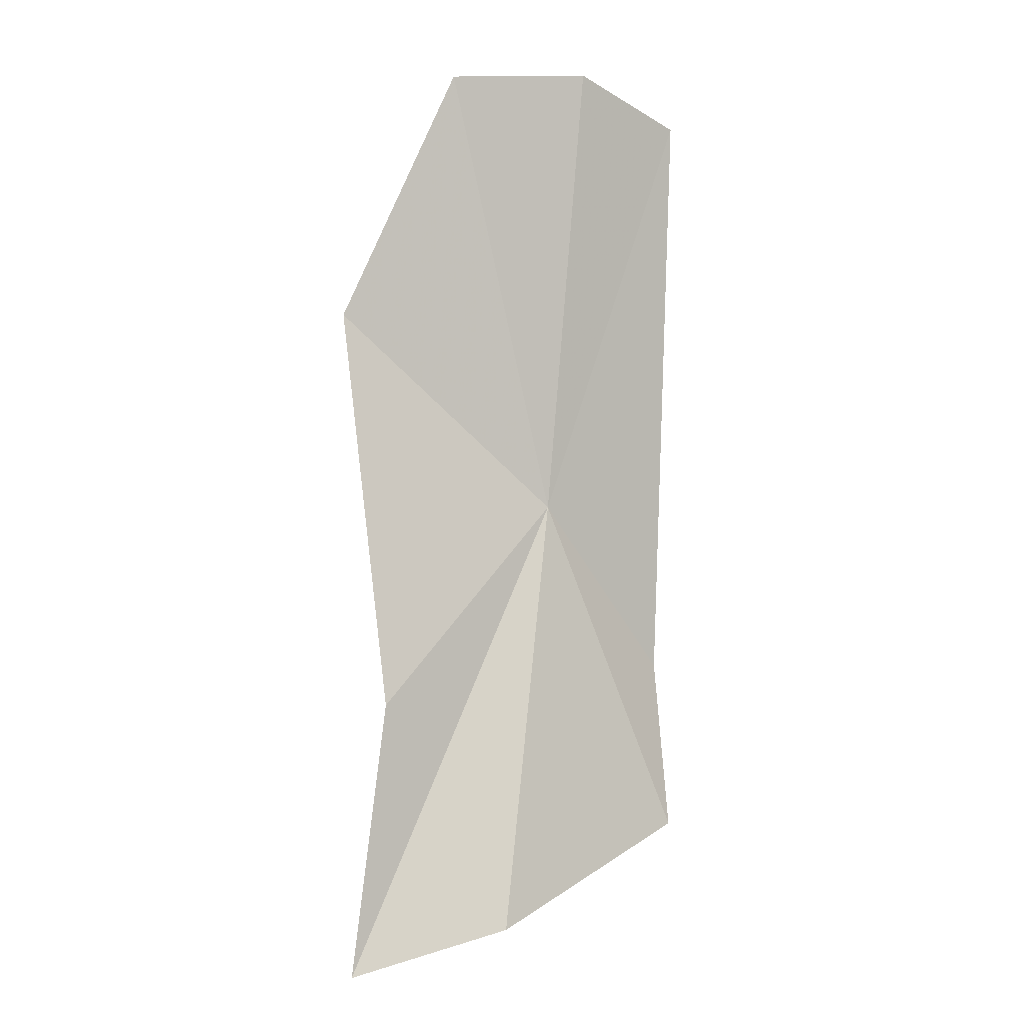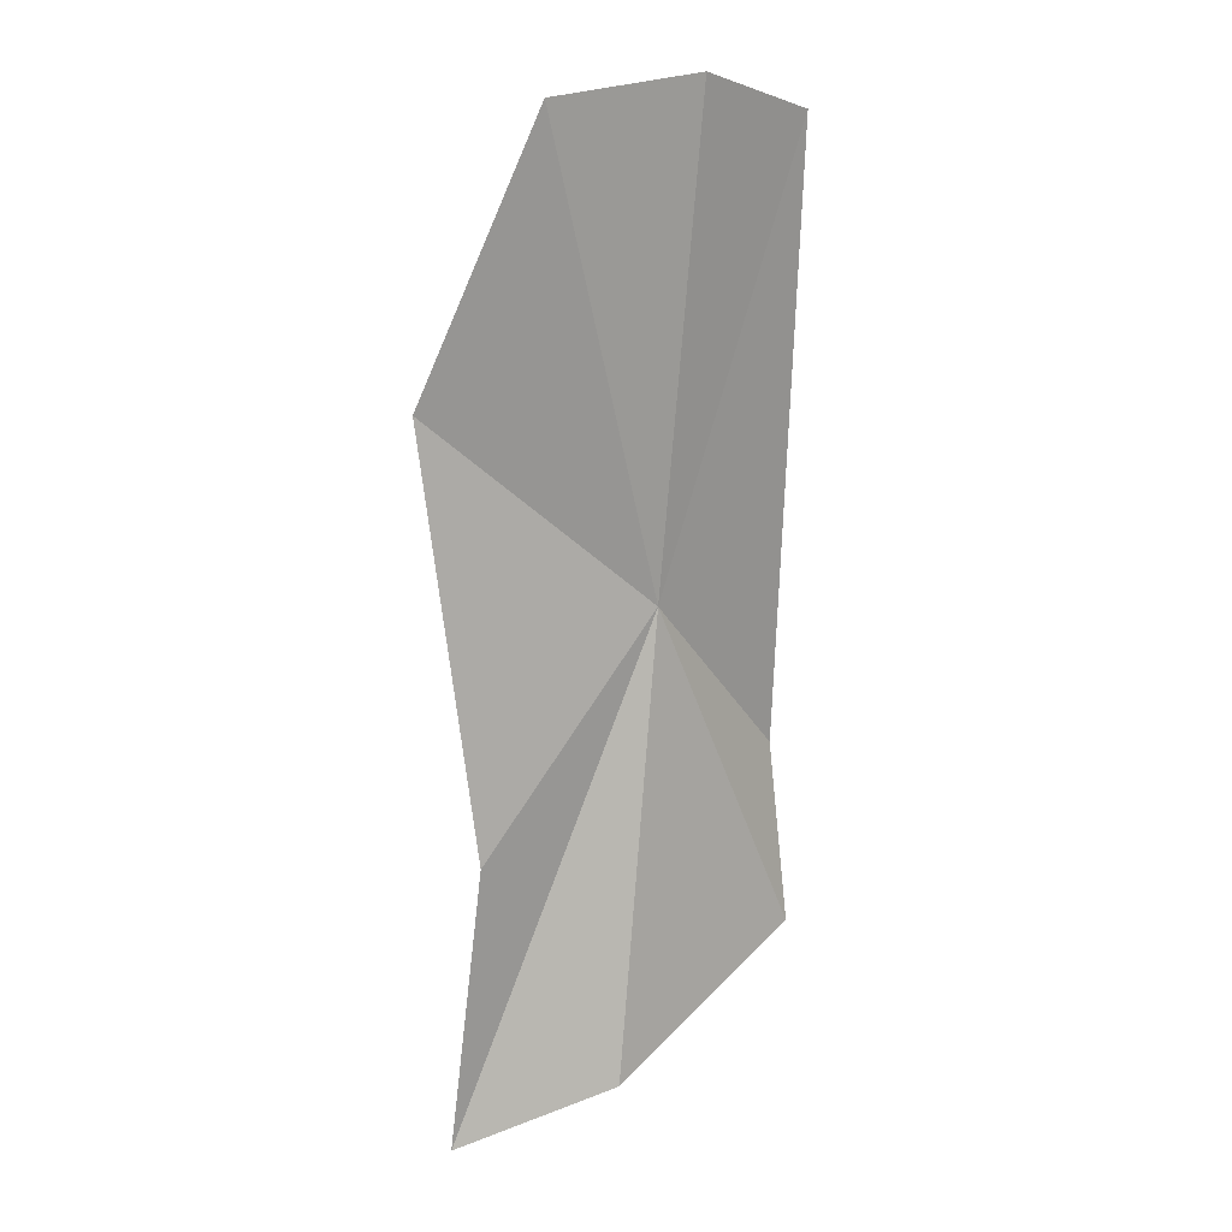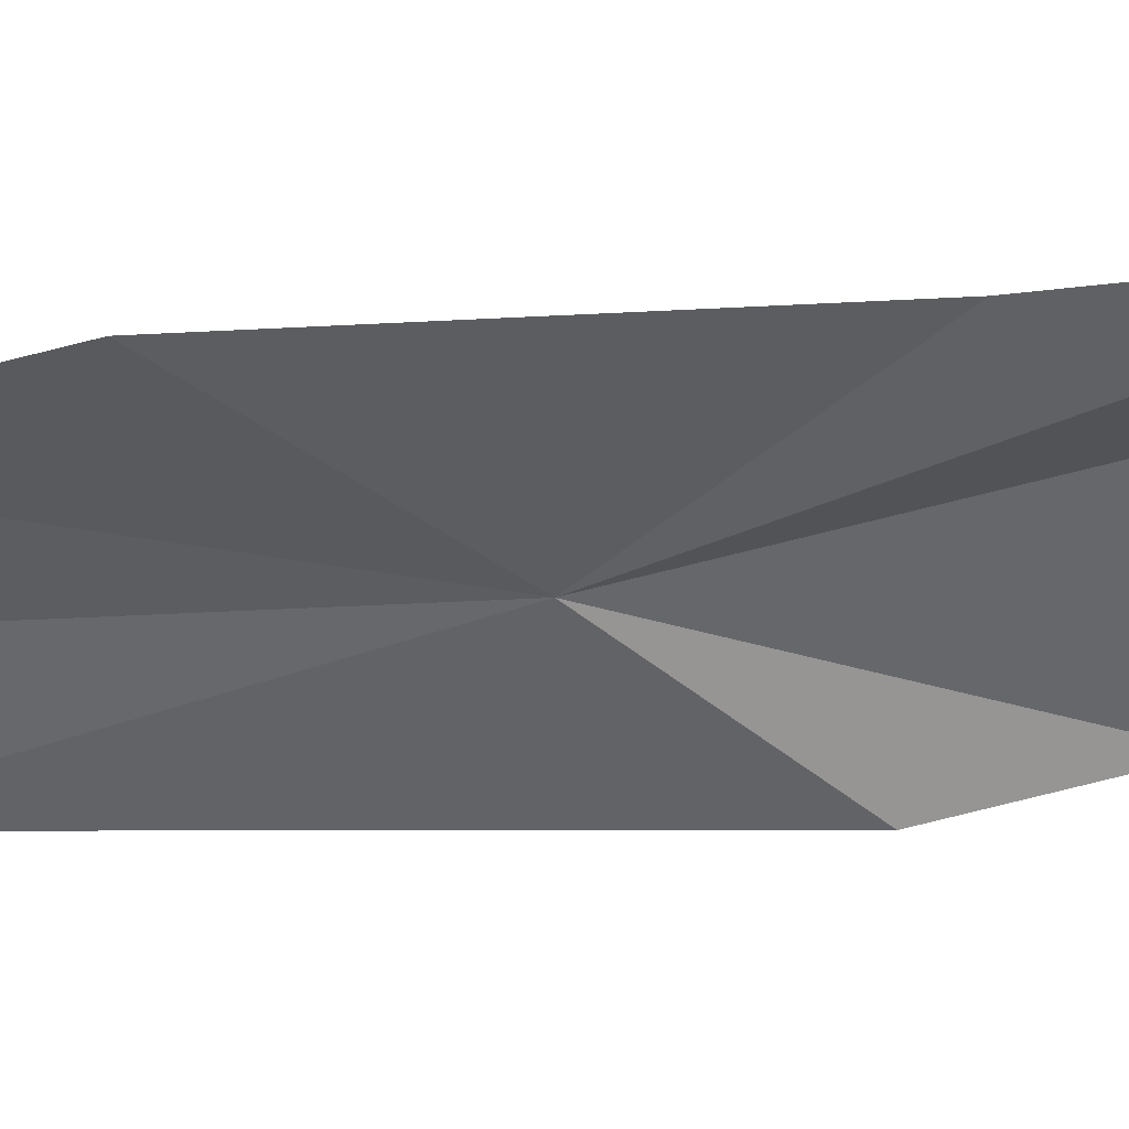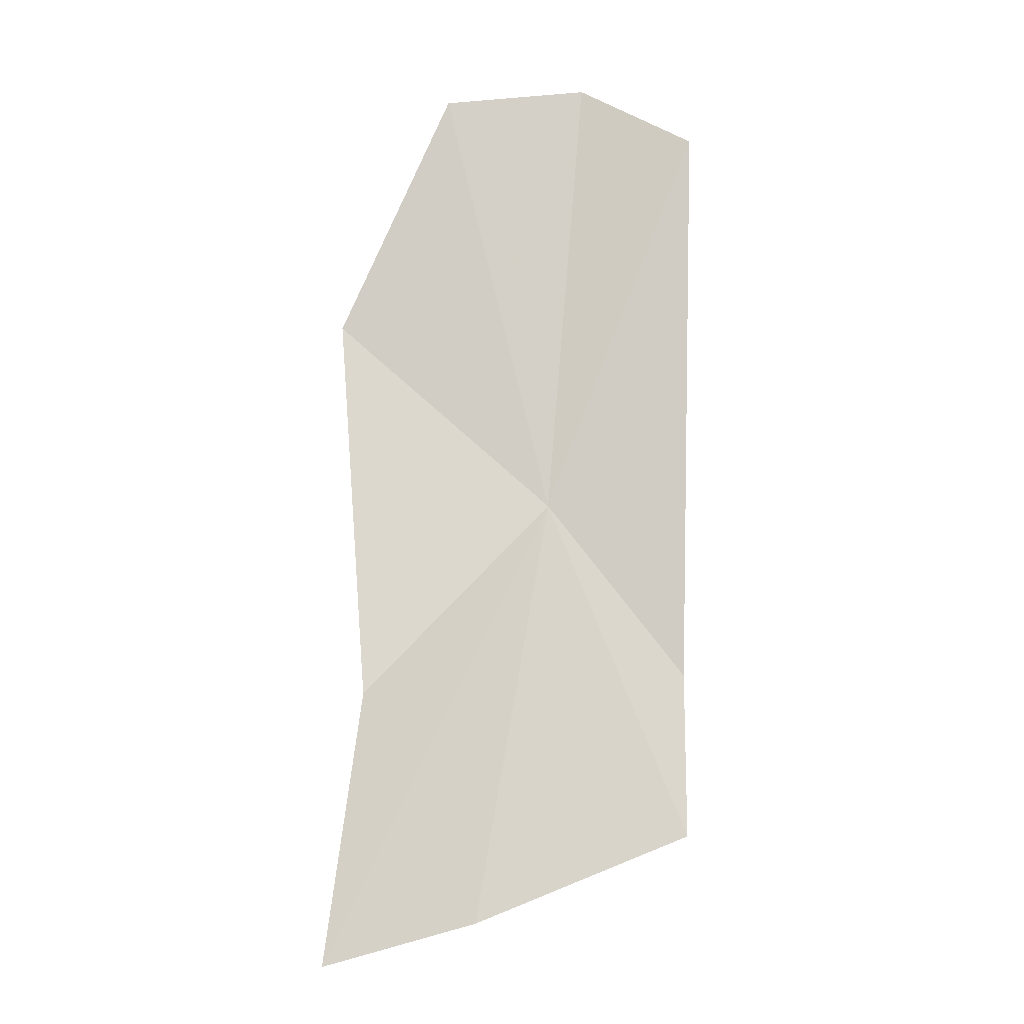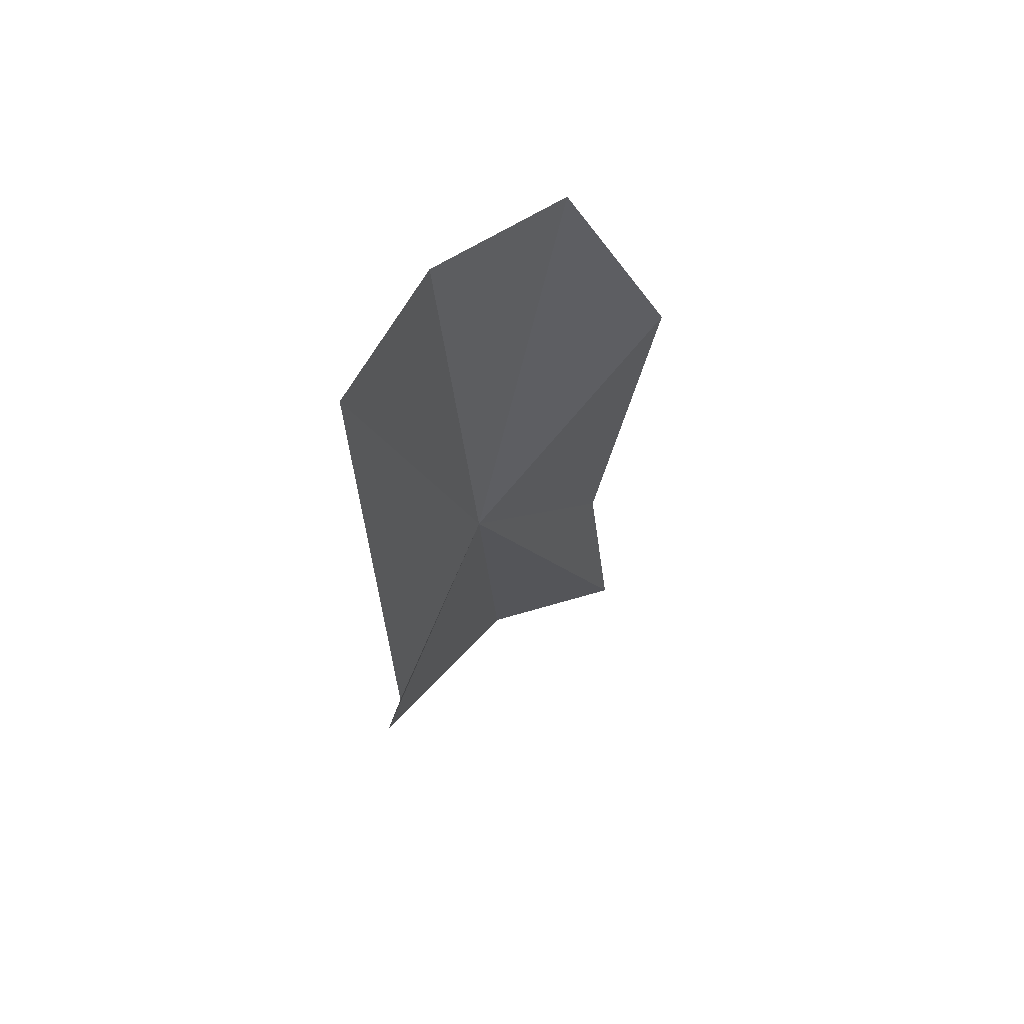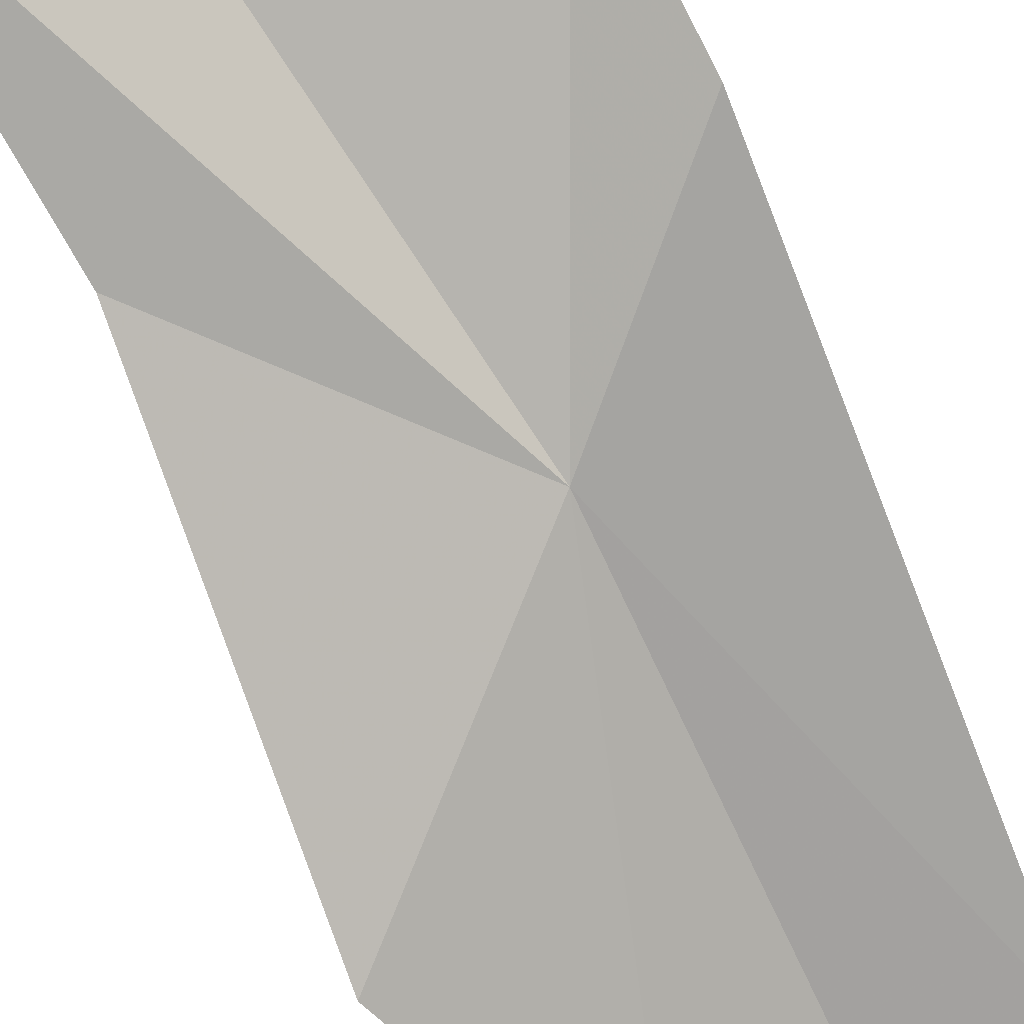
<metadata>
{"format":"obj","ext":"obj","renderer":"f3d","projection":"perspective","resolution":1024,"background":"white","views":[{"elev":-0.3,"azim":-46.1,"up":"+Y"},{"elev":20.0,"azim":-52.0,"up":"+Y"},{"elev":-61.1,"azim":-89.7,"up":"+Z"},{"elev":-10.4,"azim":-25.8,"up":"+Y"},{"elev":60.0,"azim":117.3,"up":"+Y"},{"elev":-70.9,"azim":20.5,"up":"+Z"}]}
</metadata>
<code>
v 1976 8.613 116
v 1963 -5.098 112.6
v 1963 22.1 108.8
v 1969 39.24 113.2
v 1961 -23.6 111.7
v 1969 -20.66 118.3
v 1978 40.15 117.5
v 1986 -3.339 117.5
v 1985 -14.87 120.1
v 1987 37.31 118.7
f 1 3 2
f 1 4 3
f 1 2 5
f 1 5 6
f 1 7 4
f 1 9 8
f 1 8 10
f 1 6 9
f 1 10 7

</code>
